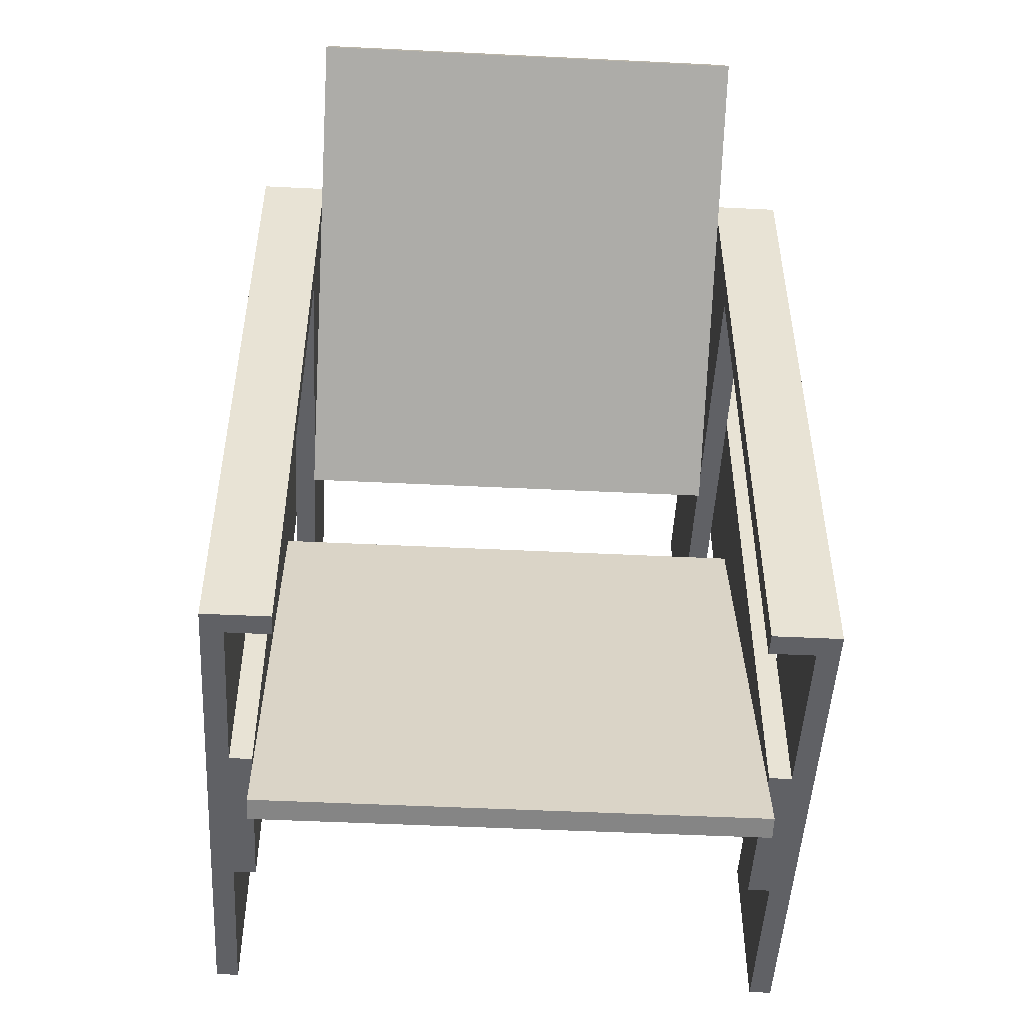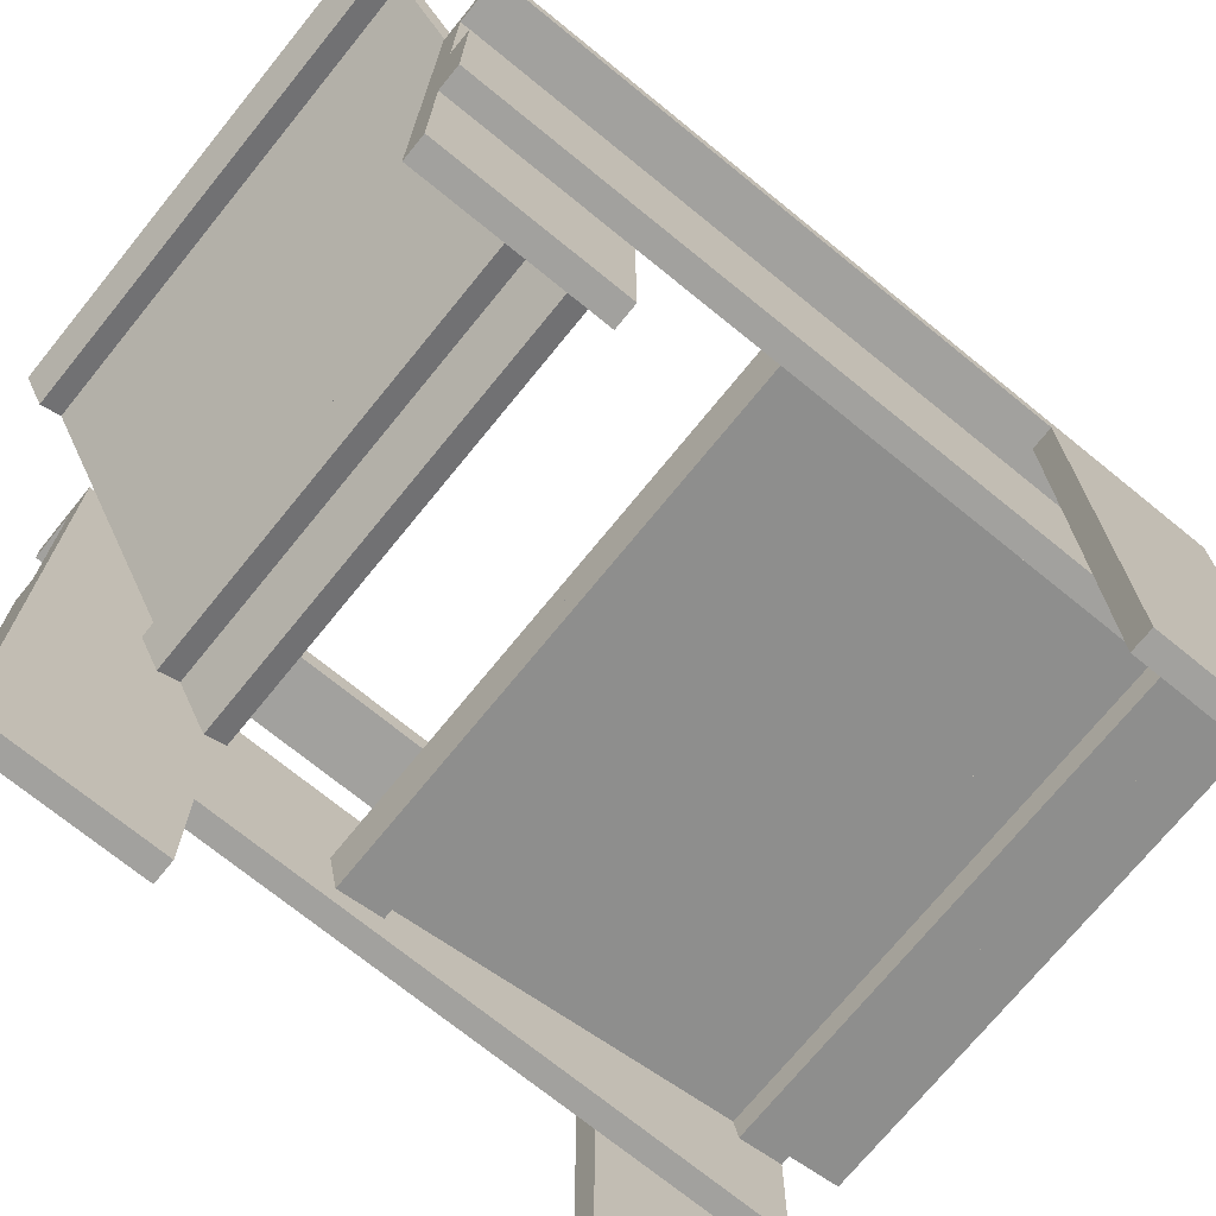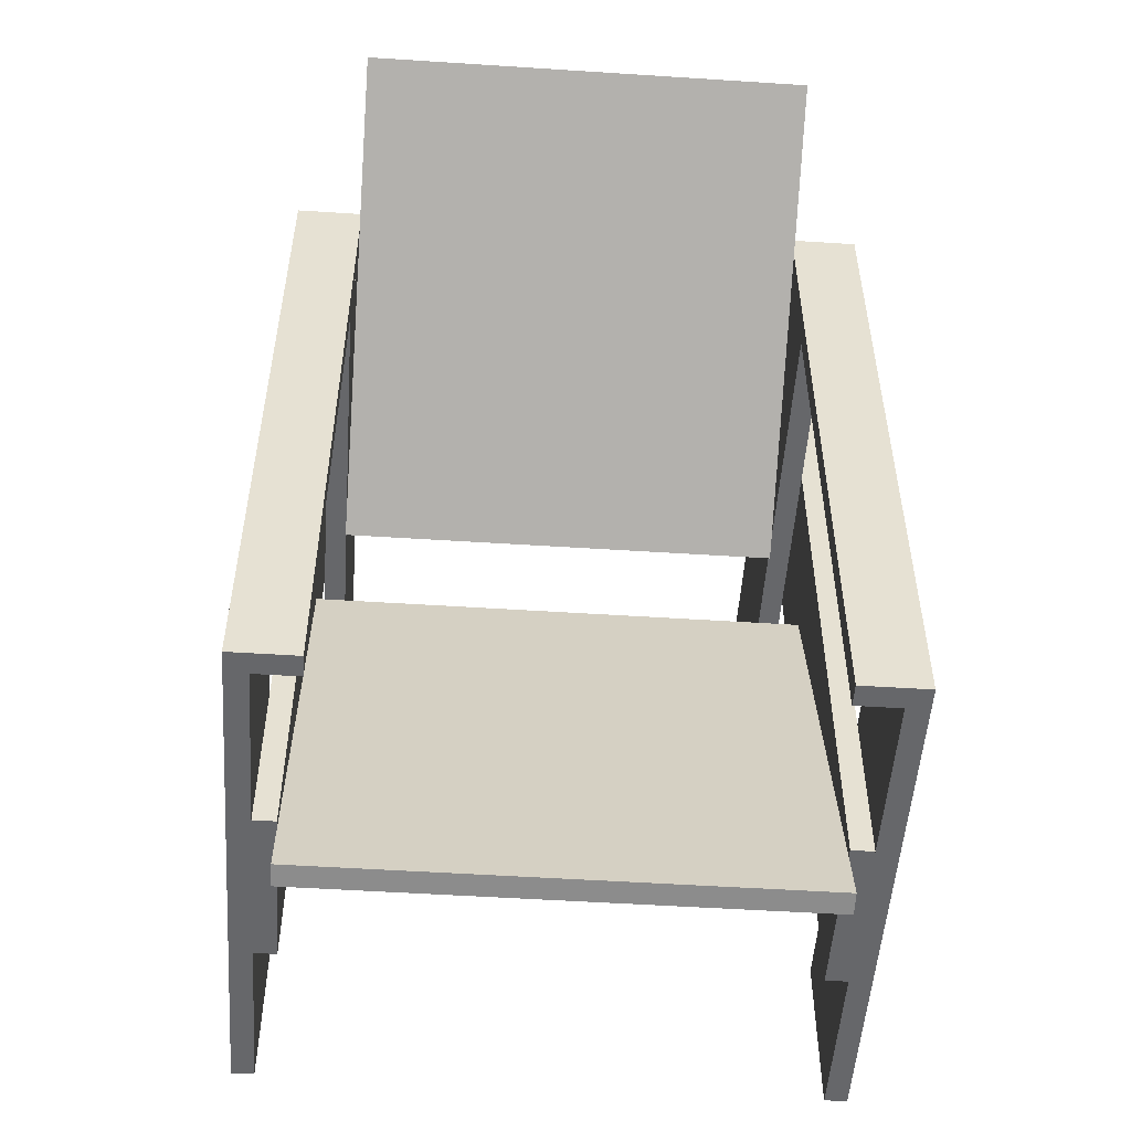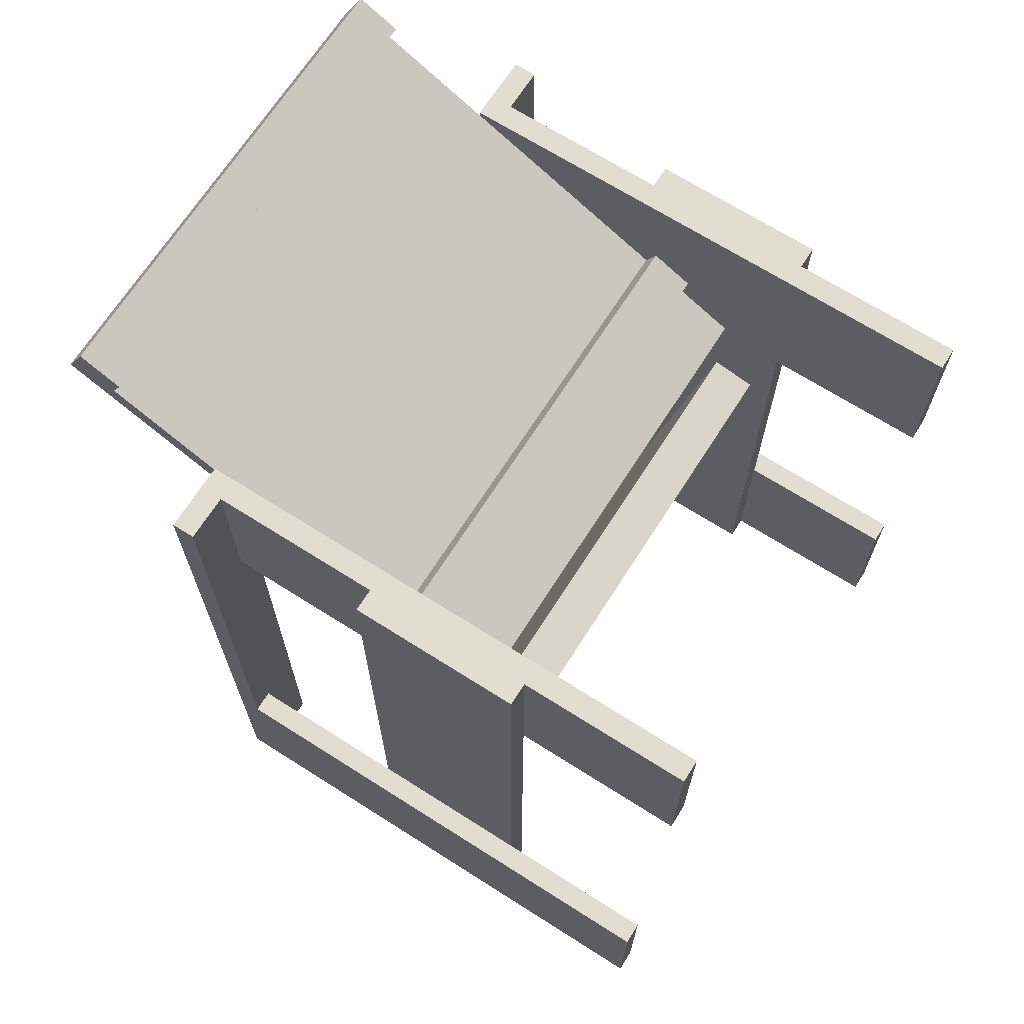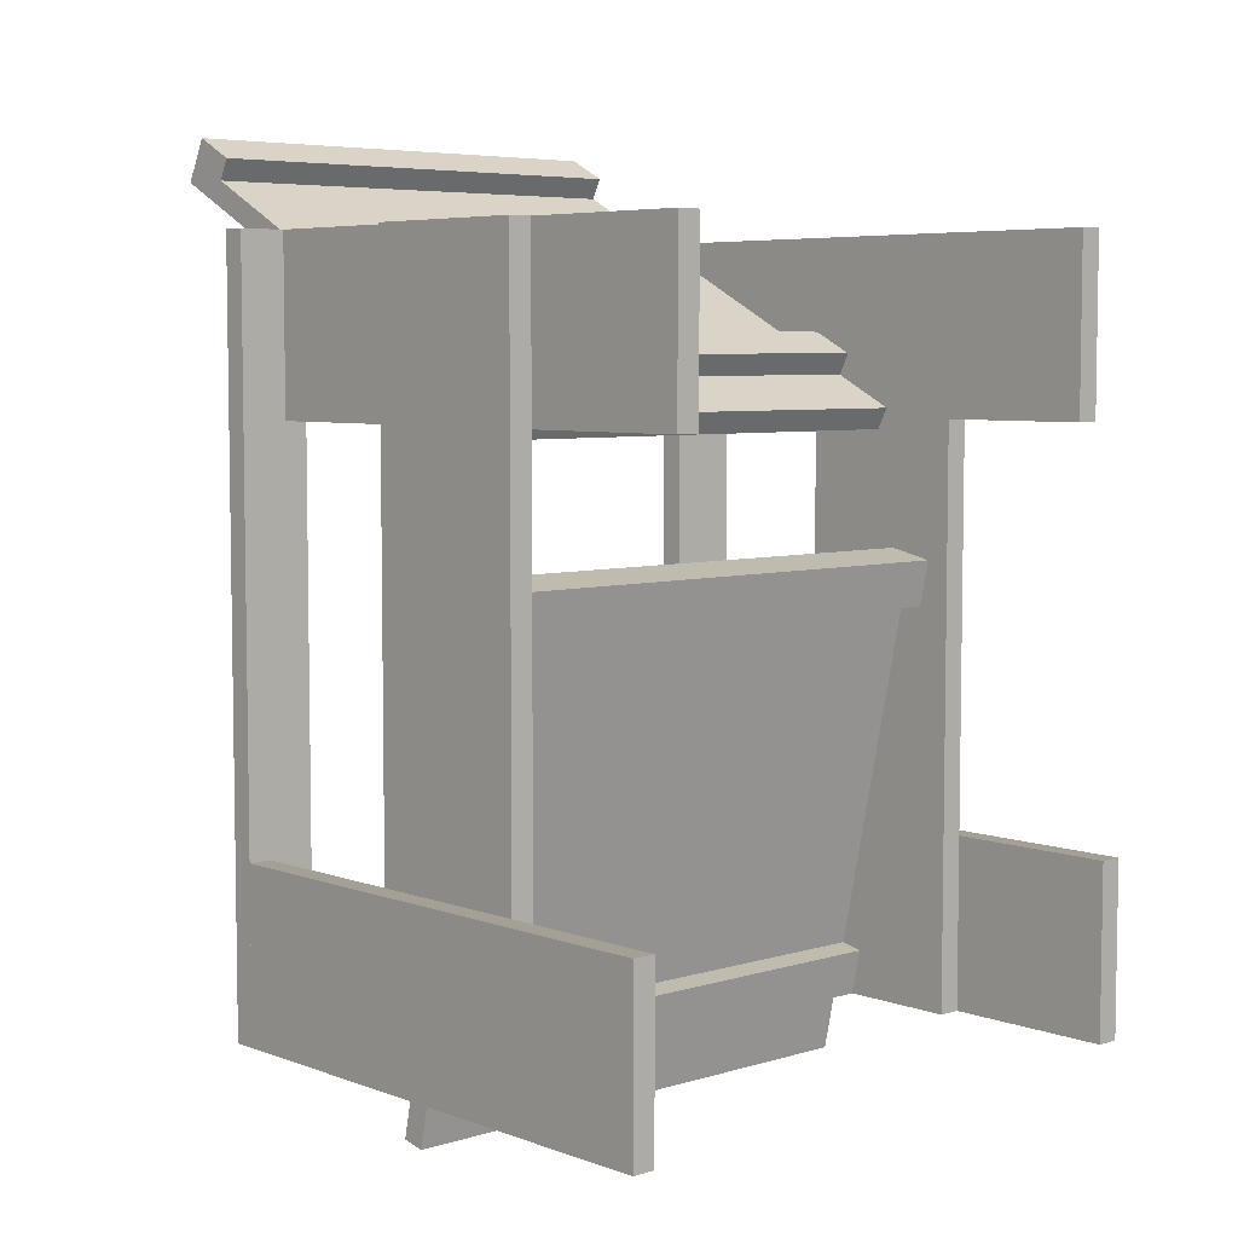
<metadata>
{"format":"obj","ext":"obj","renderer":"f3d","projection":"perspective","resolution":1024,"background":"white","views":[{"elev":-49.6,"azim":176.9,"up":"+Z"},{"elev":-72.1,"azim":50.9,"up":"+Y"},{"elev":-52.1,"azim":176.0,"up":"+Z"},{"elev":68.4,"azim":-57.5,"up":"+Z"},{"elev":5.8,"azim":-42.3,"up":"+Z"}]}
</metadata>
<code>
v -0.2016 0.1329 0.1242
v -0.1839 0.1329 0.2573
v -0.1839 0.1329 0.1242
v -0.2016 0.1329 0.2573
v -0.1839 -0.2667 0.1242
v -0.2016 -0.2667 0.2573
v -0.1839 -0.2667 0.2573
v -0.2016 -0.2667 0.1242
v -0.2372 0.1329 -0.3197
v -0.2194 0.1329 -0.1866
v -0.2194 0.1329 -0.3197
v -0.2372 0.1329 -0.1866
v -0.2194 -0.2667 -0.3197
v -0.2372 -0.2667 -0.1866
v -0.2194 -0.2667 -0.1866
v -0.2372 -0.2667 -0.3197
v -0.2194 -0.000309 0.2573
v -0.2016 -0.1335 0.2573
v -0.2016 -0.000309 0.2573
v -0.2194 -0.1335 0.2573
v -0.2016 -0.000309 -0.3197
v -0.2194 -0.000309 -0.3197
v -0.2194 -0.1335 -0.3197
v -0.2016 -0.1335 -0.3197
v -0.2372 0.1329 0.2573
v -0.2372 0.1506 -0.3197
v -0.1839 0.1329 -0.3197
v -0.2372 0.1506 0.2573
v -0.1839 0.1506 -0.3197
v -0.1839 0.1506 0.2573
v 0.1801 0.1329 0.1242
v 0.1801 0.1329 0.2573
v 0.1979 0.1329 0.1242
v 0.1801 -0.2667 0.1242
v 0.1979 0.1329 0.2573
v 0.1801 -0.2667 0.2573
v 0.1979 -0.2667 0.2573
v 0.1979 -0.2667 0.1242
v 0.2156 0.1329 -0.3197
v 0.2156 0.1329 -0.1866
v 0.2334 0.1329 -0.3197
v 0.2156 -0.2667 -0.3197
v 0.2334 0.1329 -0.1866
v 0.2156 -0.2667 -0.1866
v 0.2334 -0.2667 -0.1866
v 0.2334 -0.2667 -0.3197
v 0.1979 -0.000309 0.2573
v 0.1979 -0.1335 0.2573
v 0.2156 -0.000309 0.2573
v 0.1979 -0.000309 -0.3197
v 0.2156 -0.1335 0.2573
v 0.1979 -0.1335 -0.3197
v 0.2156 -0.000309 -0.3197
v 0.2156 -0.1335 -0.3197
v 0.2334 0.1506 -0.3197
v 0.2334 0.1329 0.2573
v 0.2334 0.1329 -0.3197
v 0.2334 0.1506 0.2573
v 0.1801 0.1329 -0.3197
v 0.1801 0.1506 -0.3197
v 0.1801 0.1506 0.2573
v -0.2016 -0.03329 -0.2813
v -0.2016 -0.04328 -0.3197
v -0.2016 -0.05066 -0.285
v -0.2016 -0.02591 -0.316
v 0.1979 -0.05066 -0.285
v 0.1979 -0.02591 -0.316
v 0.1979 -0.04328 -0.3197
v 0.1979 -0.03329 -0.2813
v -0.2016 -0.09797 0.02297
v -0.2016 -0.108 -0.01546
v -0.2016 -0.1153 0.01928
v -0.2016 -0.09058 -0.01177
v 0.1979 -0.1153 0.01928
v 0.1979 -0.09058 -0.01177
v 0.1979 -0.108 -0.01546
v 0.1979 -0.09797 0.02297
v -0.06847 -0.0806 0.02666
v -0.06847 -0.0149 -0.3678
v -0.06847 -0.09797 0.02297
v -0.06847 0.002464 -0.3641
v 0.0647 -0.09797 0.02297
v 0.0647 0.002464 -0.3641
v 0.0647 -0.0149 -0.3678
v 0.0647 -0.0806 0.02666
v -0.2016 -0.0806 0.02666
v -0.2016 -0.0149 -0.3678
v -0.2016 -0.09797 0.02297
v -0.2016 0.002464 -0.3641
v 0.1979 -0.09797 0.02297
v 0.1979 0.002464 -0.3641
v 0.1979 -0.0149 -0.3678
v 0.1979 -0.0806 0.02666
v -0.1839 -0.009857 0.1714
v -0.1839 -0.04956 0.1711
v -0.1839 -0.01792 0.1872
v -0.1839 -0.0415 0.1553
v 0.1801 -0.01792 0.1872
v 0.1801 -0.0415 0.1553
v 0.1801 -0.04956 0.1711
v 0.1801 -0.009857 0.1714
v -0.1839 0.2673 0.3126
v -0.1839 0.2276 0.3123
v -0.1839 0.2592 0.3285
v -0.1839 0.2357 0.2965
v 0.1801 0.2592 0.3285
v 0.1801 0.2357 0.2965
v 0.1801 0.2276 0.3123
v 0.1801 0.2673 0.3126
v -0.06255 0.2754 0.2968
v -0.06255 -0.08866 0.1313
v -0.06255 0.2673 0.3126
v -0.06255 -0.0806 0.1154
v 0.05878 0.2673 0.3126
v 0.05878 -0.0806 0.1154
v 0.05878 -0.08866 0.1313
v 0.05878 0.2754 0.2968
v -0.1839 0.2754 0.2968
v -0.1839 -0.08866 0.1313
v -0.1839 0.2673 0.3126
v -0.1839 -0.0806 0.1154
v 0.1801 0.2673 0.3126
v 0.1801 -0.0806 0.1154
v 0.1801 -0.08866 0.1313
v 0.1801 0.2754 0.2968
g mesh1_mesh1-geometry
f 1 2 3
f 2 1 4
f 3 2 1
f 4 1 2
f 2 5 3
f 3 5 2
f 5 1 3
f 3 1 5
f 1 6 4
f 4 6 1
f 6 2 4
f 4 2 6
f 5 2 7
f 7 2 5
f 1 5 8
f 8 5 1
f 6 1 8
f 8 1 6
f 2 6 7
f 7 6 2
f 6 5 7
f 7 5 6
f 5 6 8
f 8 6 5
g mesh2_mesh2-geometry
l 3 1
l 3 2
l 5 3
l 8 1
l 1 4
l 2 7
l 2 4
l 5 8
l 7 5
l 6 8
l 4 6
l 7 6
g mesh1_mesh1-geometry
f 9 10 11
f 10 9 12
f 11 10 9
f 12 9 10
f 10 13 11
f 11 13 10
f 13 9 11
f 11 9 13
f 9 14 12
f 12 14 9
f 14 10 12
f 12 10 14
f 13 10 15
f 15 10 13
f 9 13 16
f 16 13 9
f 14 9 16
f 16 9 14
f 10 14 15
f 15 14 10
f 14 13 15
f 15 13 14
f 13 14 16
f 16 14 13
g mesh2_mesh2-geometry
l 11 9
l 11 10
l 13 11
l 16 9
l 9 12
l 10 15
l 10 12
l 13 16
l 15 13
l 14 16
l 12 14
l 15 14
g mesh3_mesh3-geometry
f 17 18 19
f 18 17 20
f 19 18 17
f 20 17 18
f 18 21 19
f 19 21 18
f 21 17 19
f 19 17 21
f 22 20 17
f 17 20 22
f 23 18 20
f 20 18 23
f 21 18 24
f 24 18 21
f 17 21 22
f 22 21 17
f 20 22 23
f 23 22 20
f 18 23 24
f 24 23 18
f 23 21 24
f 24 21 23
f 21 23 22
f 22 23 21
g mesh4_mesh4-geometry
l 19 17
l 19 18
l 21 19
l 22 17
l 17 20
l 18 24
l 18 20
l 21 22
l 24 21
l 23 22
l 20 23
l 24 23
g mesh5_mesh5-geometry
f 9 25 26
f 26 25 9
f 9 27 25
f 25 27 9
f 28 26 25
f 25 26 28
f 9 26 27
f 27 26 9
f 2 25 27
f 27 25 2
f 26 28 29
f 29 28 26
f 28 25 30
f 30 25 28
f 29 27 26
f 26 27 29
f 2 30 25
f 25 30 2
f 2 27 30
f 30 27 2
f 30 29 28
f 28 29 30
f 29 30 27
f 27 30 29
g mesh6_mesh6-geometry
l 9 25
l 9 26
l 27 9
l 25 28
l 25 2
l 26 28
l 29 26
l 27 29
l 2 27
l 28 30
l 2 30
l 30 29
g mesh7_mesh7-geometry
f 31 32 33
f 33 32 31
f 31 34 32
f 32 34 31
f 35 33 32
f 32 33 35
f 31 33 34
f 34 33 31
f 36 32 34
f 34 32 36
f 35 37 33
f 33 37 35
f 35 32 37
f 37 32 35
f 38 34 33
f 33 34 38
f 36 37 32
f 32 37 36
f 36 34 37
f 37 34 36
f 38 33 37
f 37 33 38
f 38 37 34
f 34 37 38
g mesh8_mesh8-geometry
l 31 33
l 31 32
l 34 31
l 38 33
l 33 35
l 32 36
l 32 35
l 34 38
l 36 34
l 37 38
l 35 37
l 36 37
g mesh7_mesh7-geometry
f 39 40 41
f 41 40 39
f 39 42 40
f 40 42 39
f 43 41 40
f 40 41 43
f 39 41 42
f 42 41 39
f 44 40 42
f 42 40 44
f 43 45 41
f 41 45 43
f 43 40 45
f 45 40 43
f 46 42 41
f 41 42 46
f 44 45 40
f 40 45 44
f 44 42 45
f 45 42 44
f 46 41 45
f 45 41 46
f 46 45 42
f 42 45 46
g mesh8_mesh8-geometry
l 39 41
l 39 40
l 42 39
l 46 41
l 41 43
l 40 44
l 40 43
l 42 46
l 44 42
l 45 46
l 43 45
l 44 45
g mesh9_mesh9-geometry
f 47 48 49
f 49 48 47
f 47 50 48
f 48 50 47
f 51 49 48
f 48 49 51
f 47 49 50
f 50 49 47
f 52 48 50
f 50 48 52
f 49 51 53
f 53 51 49
f 51 48 54
f 54 48 51
f 53 50 49
f 49 50 53
f 52 54 48
f 48 54 52
f 52 50 54
f 54 50 52
f 54 53 51
f 51 53 54
f 53 54 50
f 50 54 53
g mesh10_mesh10-geometry
l 47 49
l 47 48
l 50 47
l 53 49
l 49 51
l 48 52
l 48 51
l 50 53
l 52 50
l 54 53
l 51 54
l 52 54
g mesh11_mesh11-geometry
f 55 56 57
f 56 55 58
f 57 56 55
f 58 55 56
f 56 59 57
f 57 59 56
f 59 55 57
f 57 55 59
f 60 58 55
f 55 58 60
f 61 56 58
f 58 56 61
f 59 56 32
f 32 56 59
f 55 59 60
f 60 59 55
f 58 60 61
f 61 60 58
f 56 61 32
f 32 61 56
f 61 59 32
f 32 59 61
f 59 61 60
f 60 61 59
g mesh12_mesh12-geometry
l 57 56
l 57 55
l 59 57
l 56 58
l 56 32
l 55 58
l 60 55
l 59 60
l 32 59
l 58 61
l 32 61
l 61 60
g mesh13_mesh13-geometry
f 62 63 64
f 63 62 65
f 64 63 62
f 65 62 63
f 63 66 64
f 64 66 63
f 66 62 64
f 64 62 66
f 62 67 65
f 65 67 62
f 67 63 65
f 65 63 67
f 66 63 68
f 68 63 66
f 62 66 69
f 69 66 62
f 67 62 69
f 69 62 67
f 63 67 68
f 68 67 63
f 68 69 66
f 66 69 68
f 69 68 67
f 67 68 69
g mesh14_mesh14-geometry
l 65 63
l 65 62
l 67 65
l 63 64
l 68 63
l 62 64
l 69 62
l 67 68
l 67 69
l 66 64
l 68 66
l 69 66
g mesh13_mesh13-geometry
f 70 71 72
f 71 70 73
f 72 71 70
f 73 70 71
f 71 74 72
f 72 74 71
f 74 70 72
f 72 70 74
f 70 75 73
f 73 75 70
f 75 71 73
f 73 71 75
f 74 71 76
f 76 71 74
f 70 74 77
f 77 74 70
f 75 70 77
f 77 70 75
f 71 75 76
f 76 75 71
f 76 77 74
f 74 77 76
f 77 76 75
f 75 76 77
g mesh14_mesh14-geometry
l 73 71
l 73 70
l 75 73
l 71 72
l 76 71
l 70 72
l 77 70
l 75 76
l 75 77
l 74 72
l 76 74
l 77 74
g mesh15_mesh15-geometry
f 78 79 80
f 79 78 81
f 80 79 78
f 81 78 79
f 79 82 80
f 80 82 79
f 82 78 80
f 80 78 82
f 78 83 81
f 81 83 78
f 83 79 81
f 81 79 83
f 82 79 84
f 84 79 82
f 78 82 85
f 85 82 78
f 83 78 85
f 85 78 83
f 79 83 84
f 84 83 79
f 83 82 84
f 84 82 83
f 82 83 85
f 85 83 82
g mesh16_mesh16-geometry
l 85 78
l 85 83
l 82 85
l 78 81
l 80 78
l 83 84
l 83 81
l 84 82
l 82 80
l 81 79
l 79 80
l 84 79
g mesh15_mesh15-geometry
f 86 87 88
f 87 86 89
f 88 87 86
f 89 86 87
f 87 80 88
f 88 80 87
f 80 86 88
f 88 86 80
f 86 81 89
f 89 81 86
f 81 87 89
f 89 87 81
f 80 87 79
f 79 87 80
f 86 80 78
f 78 80 86
f 81 86 78
f 78 86 81
f 87 81 79
f 79 81 87
f 81 80 79
f 79 80 81
f 80 81 78
f 78 81 80
g mesh16_mesh16-geometry
l 78 86
l 78 81
l 80 78
l 86 89
l 88 86
l 81 79
l 81 89
l 79 80
l 80 88
l 89 87
l 87 88
l 79 87
g mesh15_mesh15-geometry
f 85 84 82
f 84 85 83
f 82 84 85
f 83 85 84
f 84 90 82
f 82 90 84
f 90 85 82
f 82 85 90
f 85 91 83
f 83 91 85
f 91 84 83
f 83 84 91
f 90 84 92
f 92 84 90
f 85 90 93
f 93 90 85
f 91 85 93
f 93 85 91
f 84 91 92
f 92 91 84
f 91 90 92
f 92 90 91
f 90 91 93
f 93 91 90
g mesh16_mesh16-geometry
l 93 85
l 93 91
l 90 93
l 85 83
l 82 85
l 91 92
l 91 83
l 92 90
l 90 82
l 83 84
l 84 82
l 92 84
g mesh13_mesh13-geometry
f 94 95 96
f 95 94 97
f 96 95 94
f 97 94 95
f 95 98 96
f 96 98 95
f 98 94 96
f 96 94 98
f 94 99 97
f 97 99 94
f 99 95 97
f 97 95 99
f 98 95 100
f 100 95 98
f 94 98 101
f 101 98 94
f 99 94 101
f 101 94 99
f 95 99 100
f 100 99 95
f 100 101 98
f 98 101 100
f 101 100 99
f 99 100 101
g mesh14_mesh14-geometry
l 97 95
l 97 94
l 99 97
l 95 96
l 100 95
l 94 96
l 101 94
l 99 100
l 99 101
l 98 96
l 100 98
l 101 98
g mesh13_mesh13-geometry
f 102 103 104
f 103 102 105
f 104 103 102
f 105 102 103
f 103 106 104
f 104 106 103
f 106 102 104
f 104 102 106
f 102 107 105
f 105 107 102
f 107 103 105
f 105 103 107
f 106 103 108
f 108 103 106
f 102 106 109
f 109 106 102
f 107 102 109
f 109 102 107
f 103 107 108
f 108 107 103
f 108 109 106
f 106 109 108
f 109 108 107
f 107 108 109
g mesh14_mesh14-geometry
l 105 103
l 105 102
l 107 105
l 103 104
l 108 103
l 102 104
l 109 102
l 107 108
l 107 109
l 106 104
l 108 106
l 109 106
g mesh15_mesh15-geometry
f 110 111 112
f 111 110 113
f 112 111 110
f 113 110 111
f 111 114 112
f 112 114 111
f 114 110 112
f 112 110 114
f 110 115 113
f 113 115 110
f 115 111 113
f 113 111 115
f 114 111 116
f 116 111 114
f 110 114 117
f 117 114 110
f 115 110 117
f 117 110 115
f 111 115 116
f 116 115 111
f 115 114 116
f 116 114 115
f 114 115 117
f 117 115 114
g mesh16_mesh16-geometry
l 117 110
l 117 115
l 114 117
l 110 113
l 112 110
l 115 116
l 115 113
l 116 114
l 114 112
l 113 111
l 111 112
l 116 111
g mesh15_mesh15-geometry
f 118 119 120
f 119 118 121
f 120 119 118
f 121 118 119
f 119 112 120
f 120 112 119
f 112 118 120
f 120 118 112
f 118 113 121
f 121 113 118
f 113 119 121
f 121 119 113
f 112 119 111
f 111 119 112
f 118 112 110
f 110 112 118
f 113 118 110
f 110 118 113
f 119 113 111
f 111 113 119
f 113 112 111
f 111 112 113
f 112 113 110
f 110 113 112
g mesh16_mesh16-geometry
l 110 118
l 110 113
l 112 110
l 118 121
l 120 118
l 113 111
l 113 121
l 111 112
l 112 120
l 121 119
l 119 120
l 111 119
g mesh15_mesh15-geometry
f 117 116 114
f 116 117 115
f 114 116 117
f 115 117 116
f 116 122 114
f 114 122 116
f 122 117 114
f 114 117 122
f 117 123 115
f 115 123 117
f 123 116 115
f 115 116 123
f 122 116 124
f 124 116 122
f 117 122 125
f 125 122 117
f 123 117 125
f 125 117 123
f 116 123 124
f 124 123 116
f 123 122 124
f 124 122 123
f 122 123 125
f 125 123 122
g mesh16_mesh16-geometry
l 125 117
l 125 123
l 122 125
l 117 115
l 114 117
l 123 124
l 123 115
l 124 122
l 122 114
l 115 116
l 116 114
l 124 116

</code>
